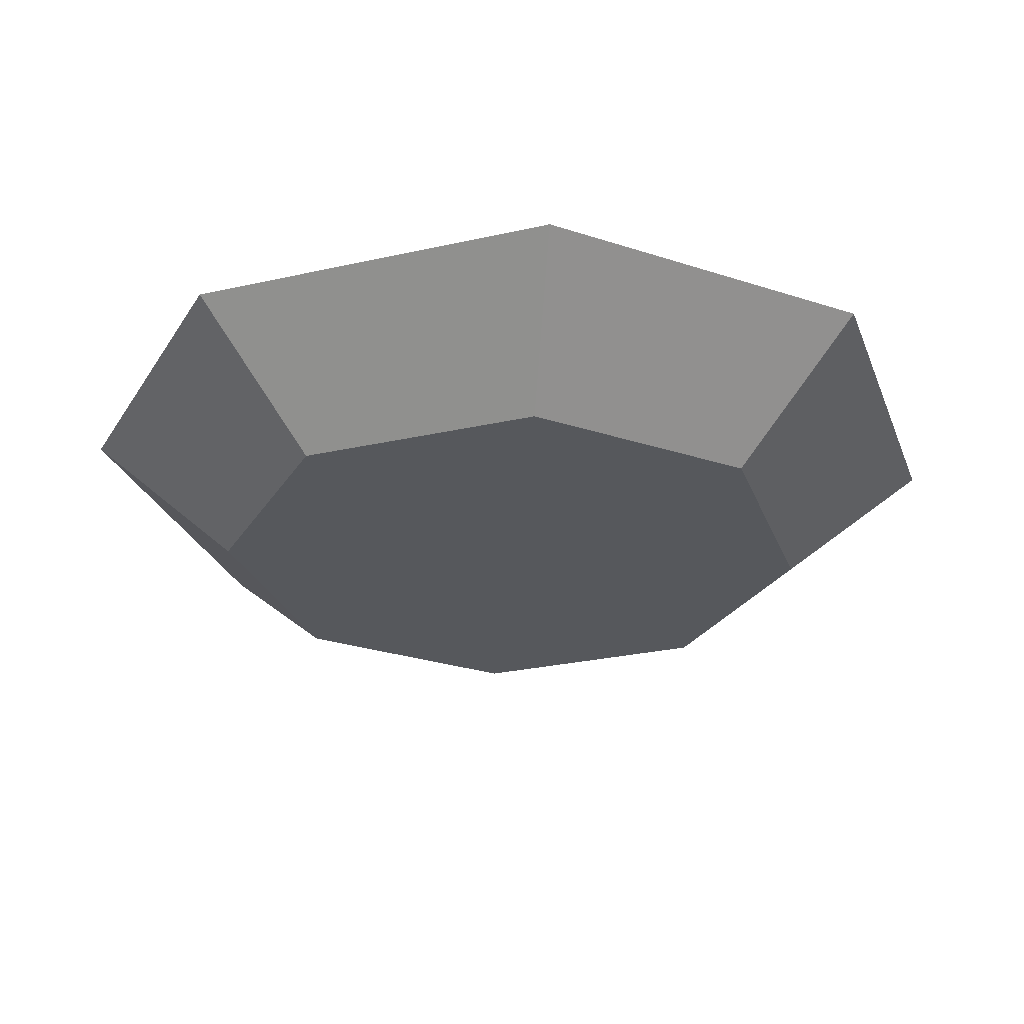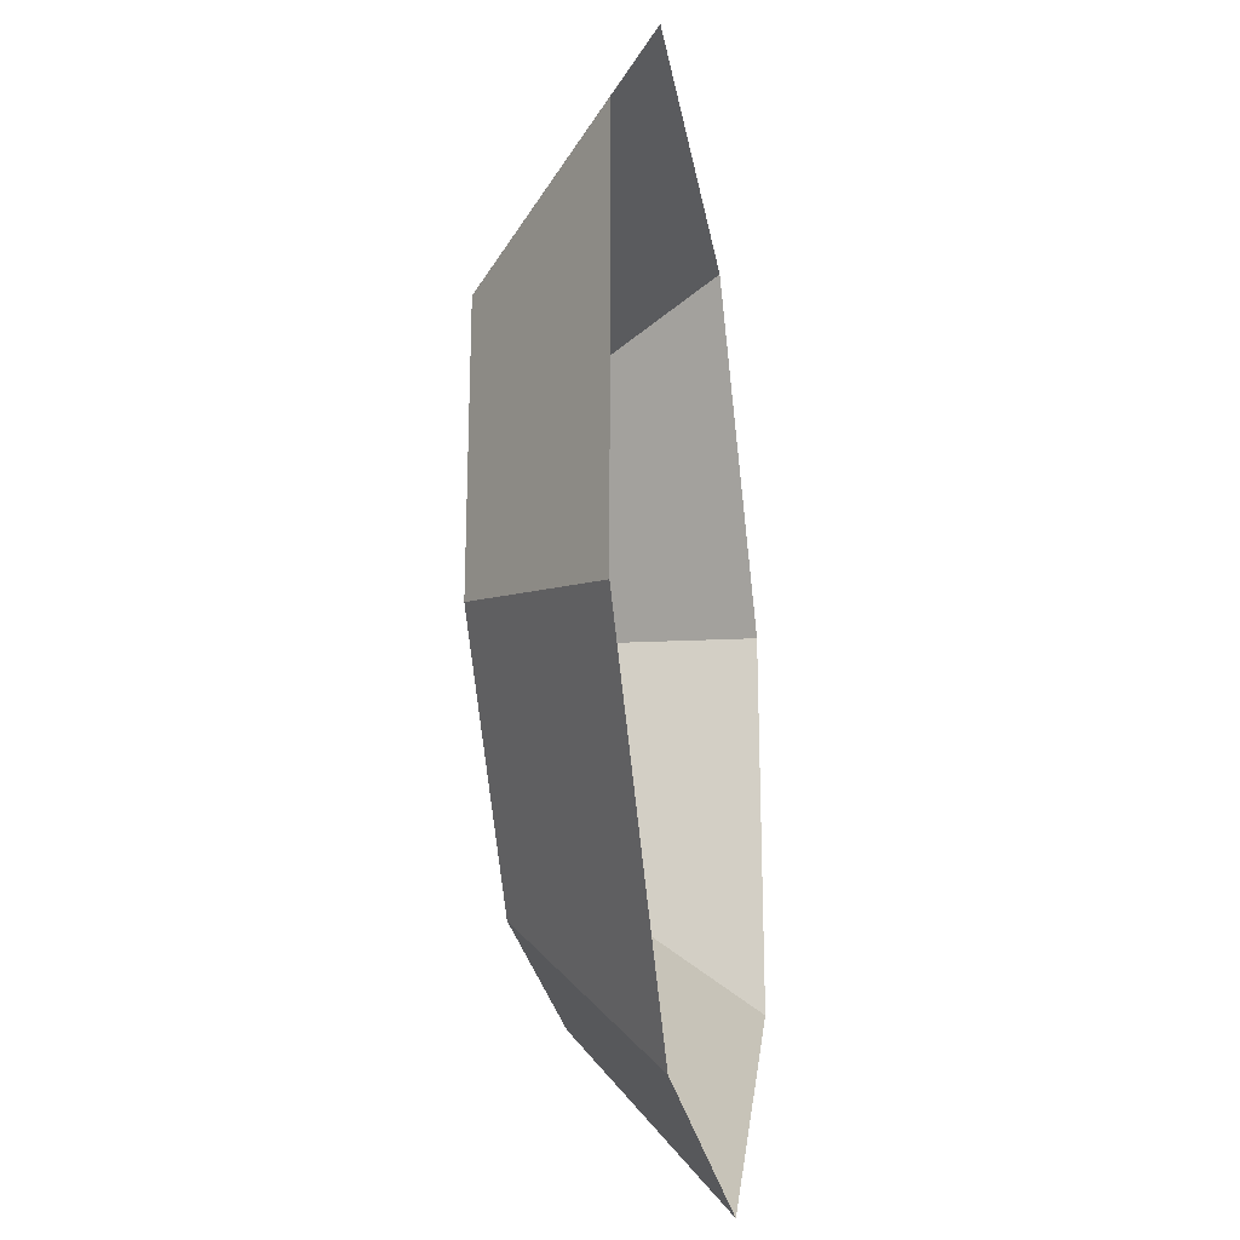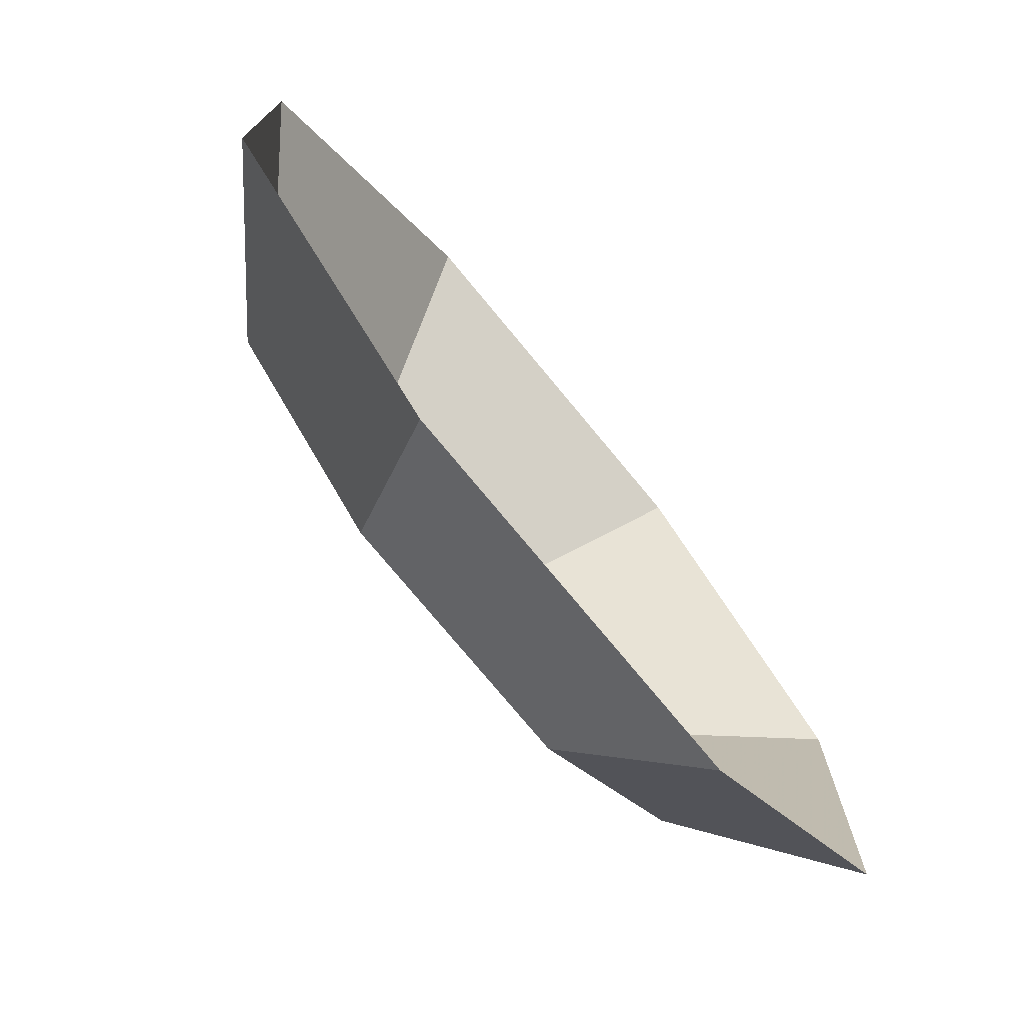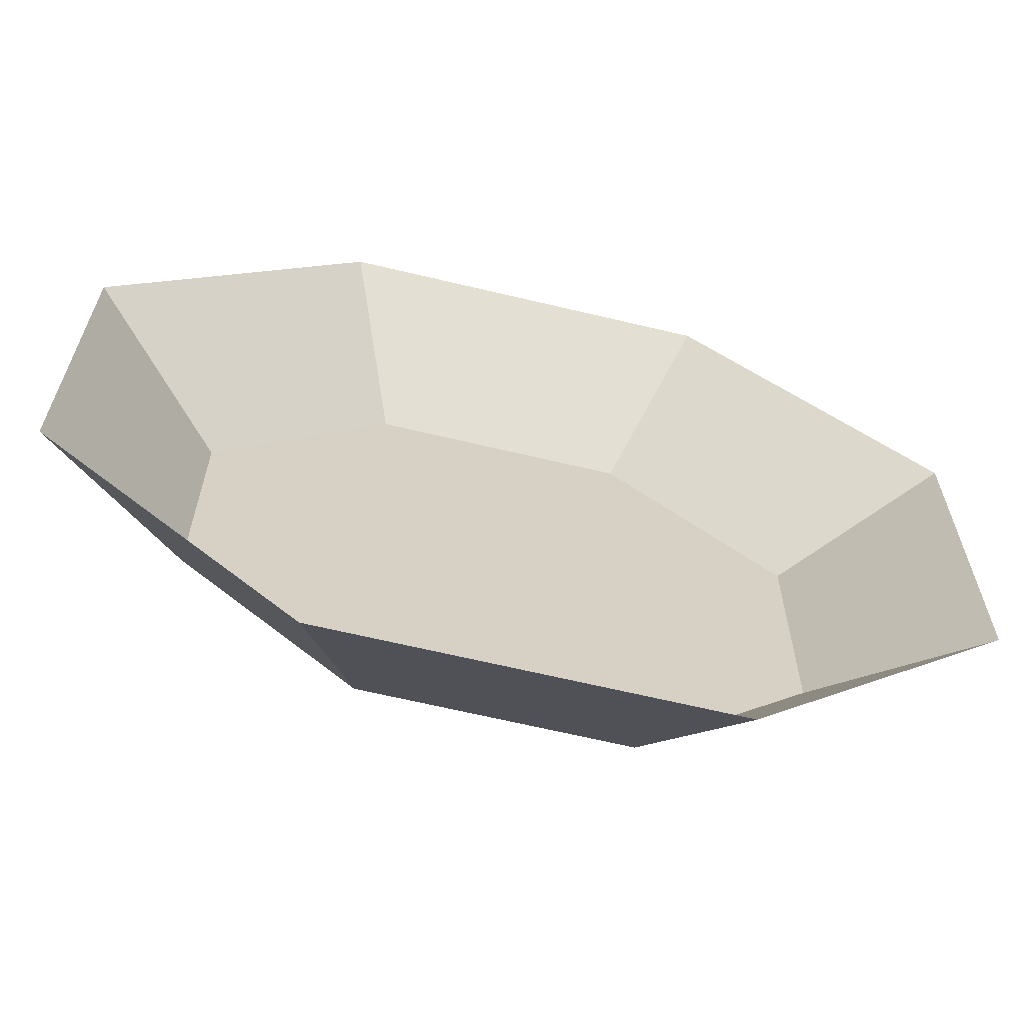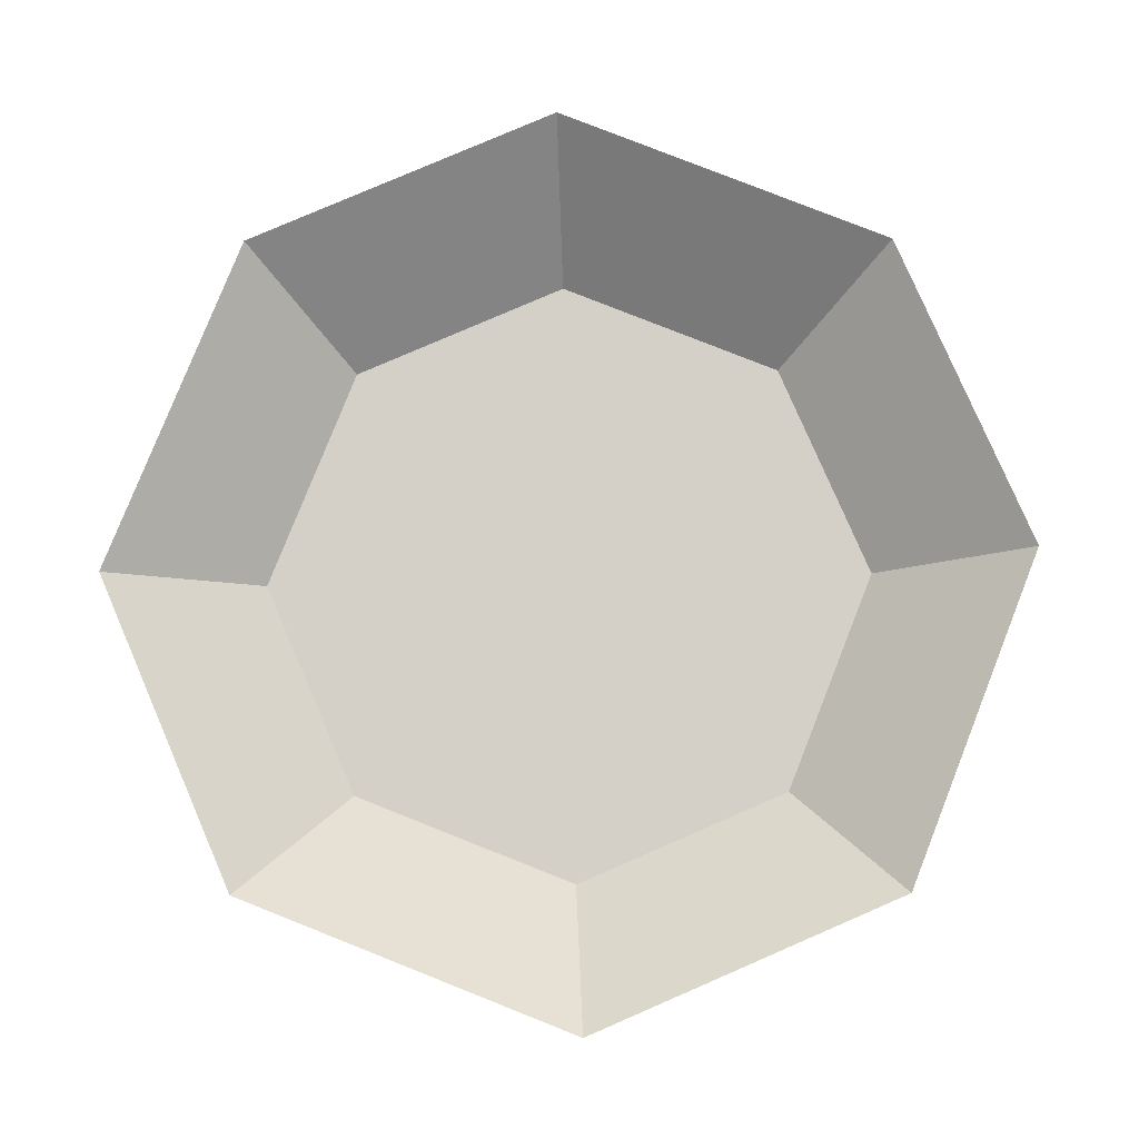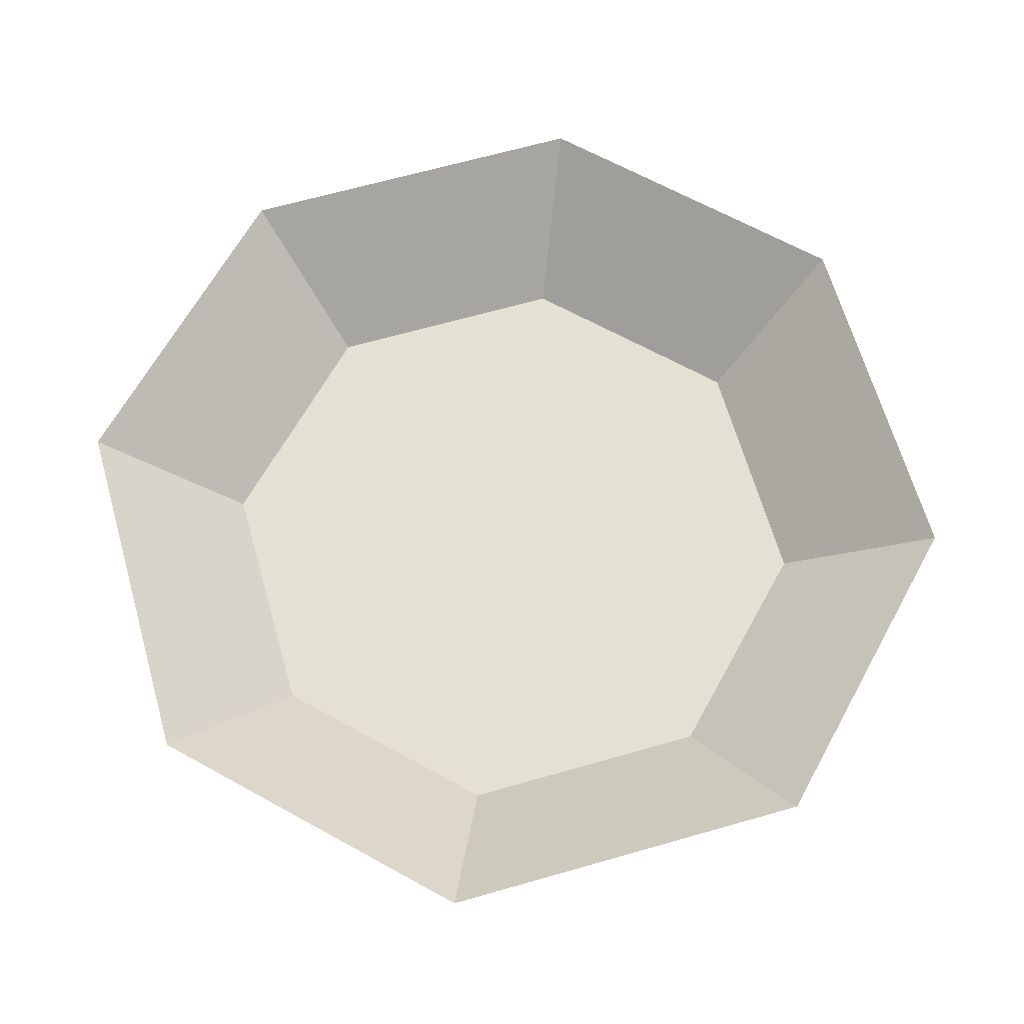
<metadata>
{"format":"obj","ext":"obj","renderer":"f3d","projection":"perspective","resolution":1024,"background":"white","views":[{"elev":-28.1,"azim":-71.2,"up":"+Y"},{"elev":-26.1,"azim":99.0,"up":"+Z"},{"elev":-75.9,"azim":129.6,"up":"+Z"},{"elev":-65.4,"azim":166.5,"up":"+Z"},{"elev":79.9,"azim":21.6,"up":"+Y"},{"elev":65.8,"azim":-106.0,"up":"+Y"}]}
</metadata>
<code>
o ground_decor/flat_rock
v -15 -8 4
v -15 -8 -12
v -4 -8 -23
v 12 -8 -23
v 23 -8 -12
v 23 -8 4
v 12 -8 15
v -4 -8 15
v -8 0 24
v -24 0 8
v -24 0 -16
v -8 0 -32
v 16 0 -32
v 32 0 -16
v 32 0 8
v 16 0 24
f 1 2 3
f 1 3 4
f 1 4 5
f 1 5 6
f 1 6 7
f 1 7 8
f 1 8 9
f 1 9 10
f 1 10 2
f 2 10 11
f 2 11 3
f 3 11 12
f 3 12 4
f 4 12 13
f 4 13 5
f 5 13 14
f 5 14 6
f 6 14 15
f 6 15 7
f 7 15 16
f 7 16 8
f 8 16 9

</code>
